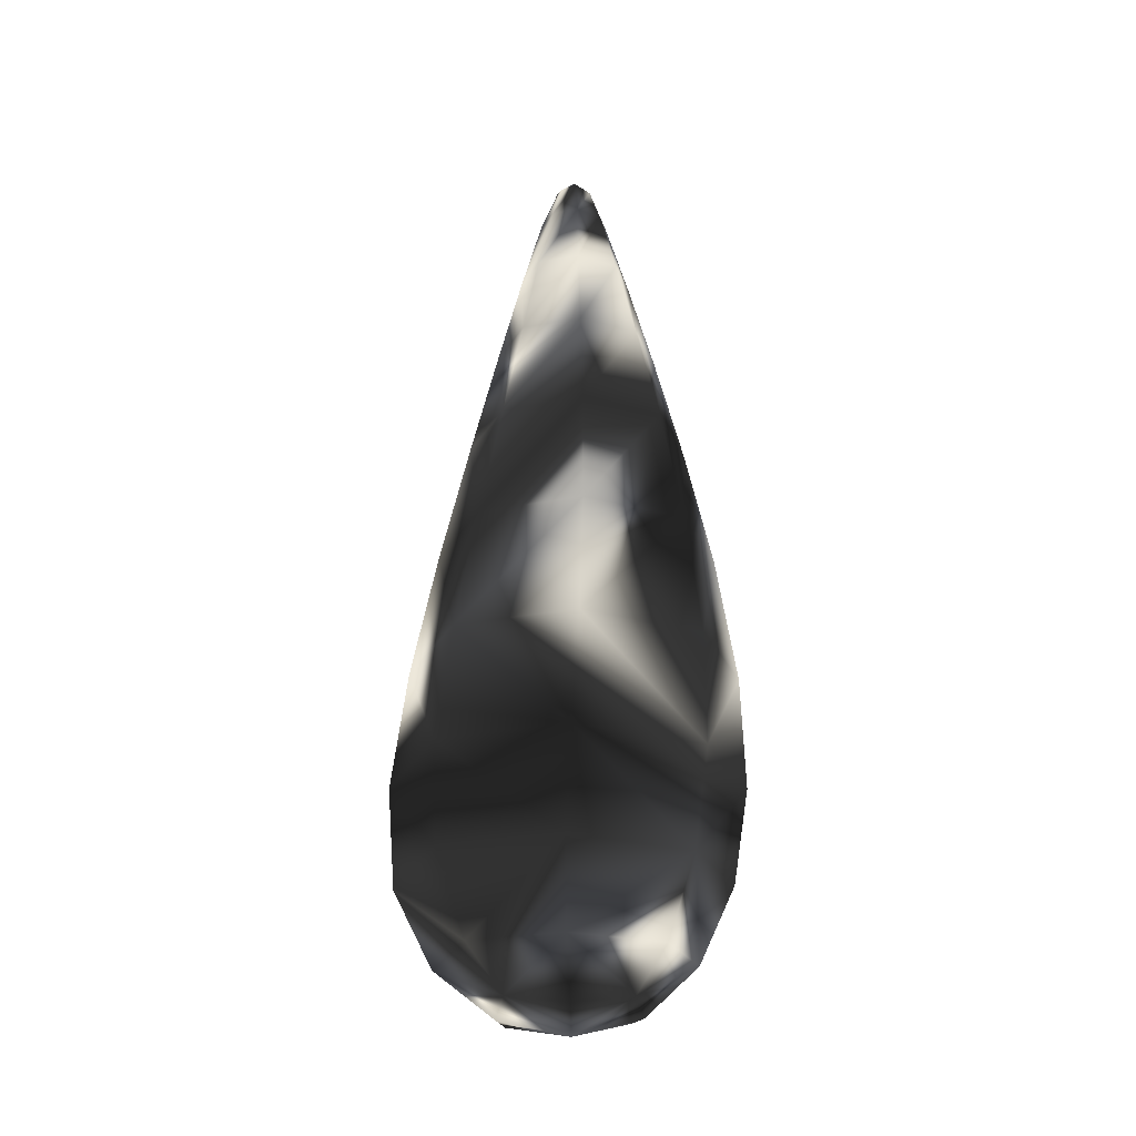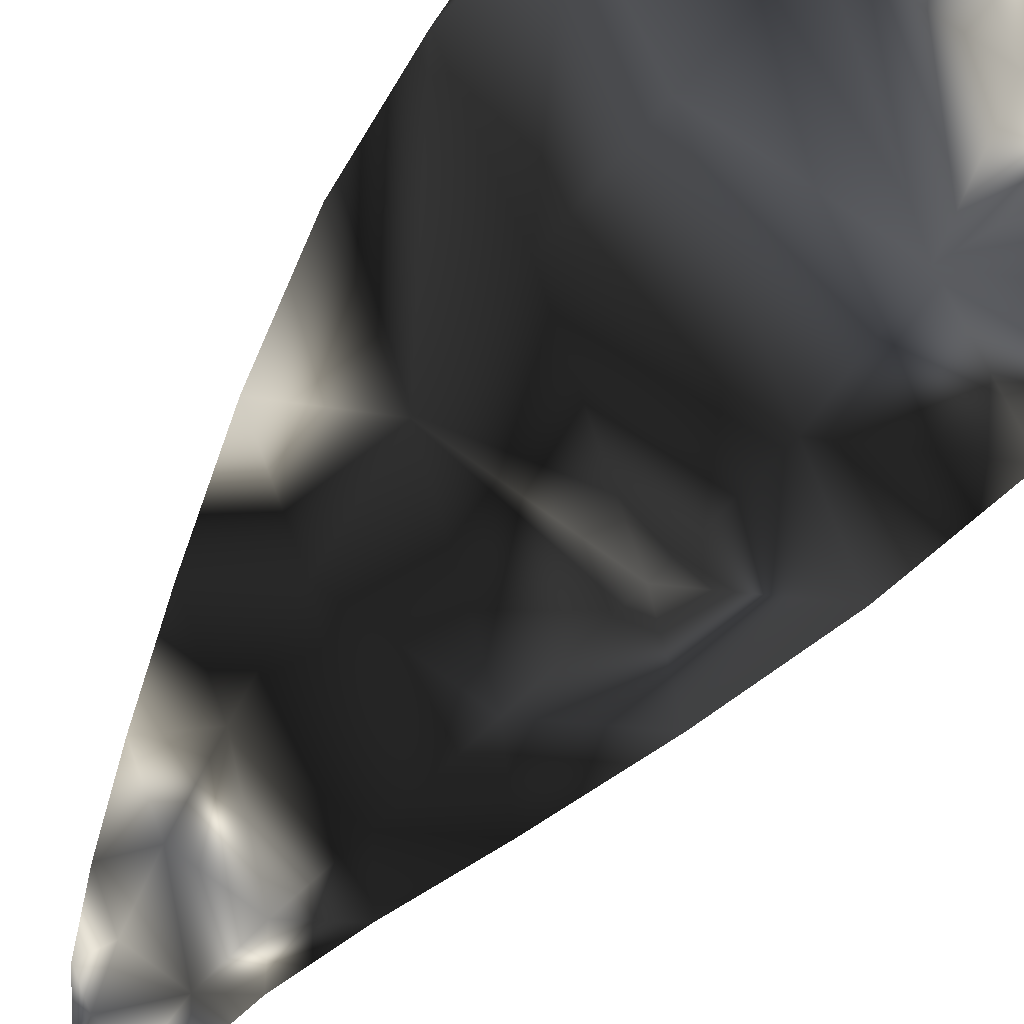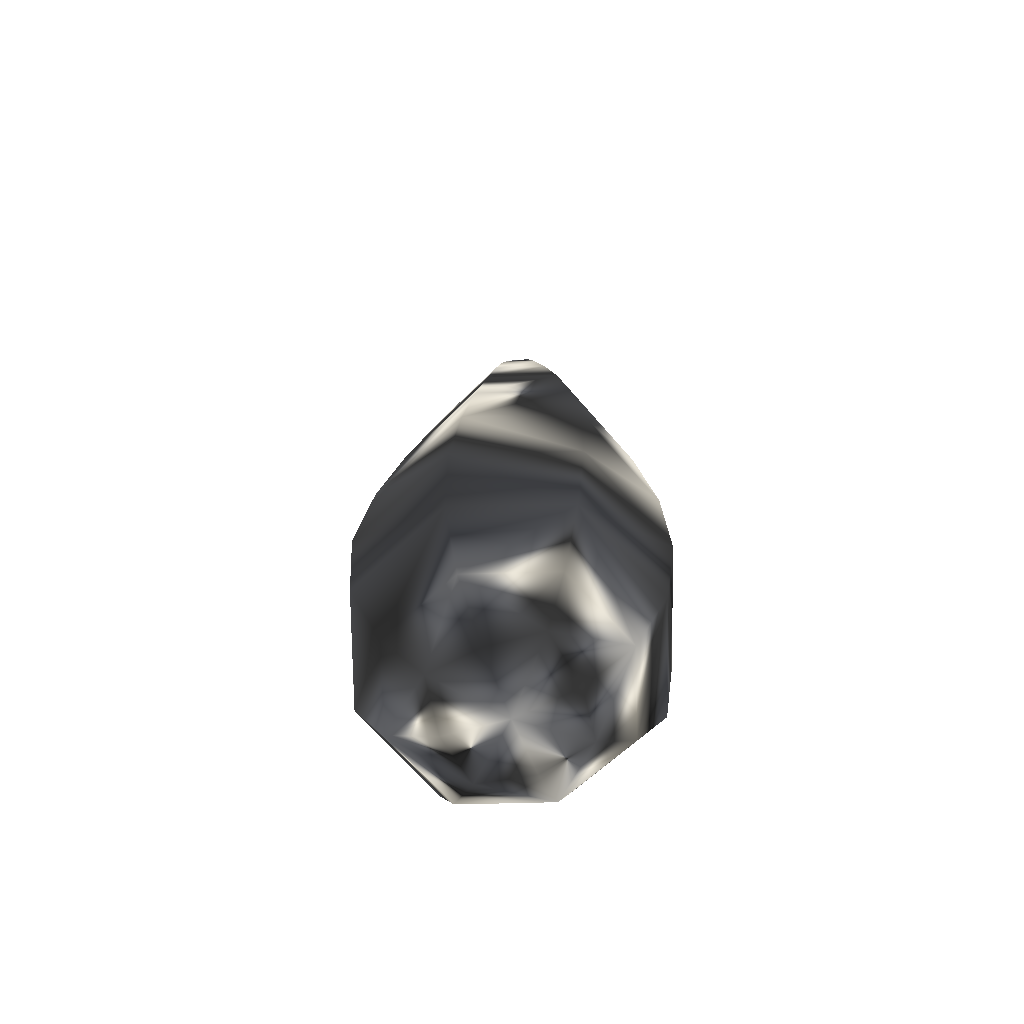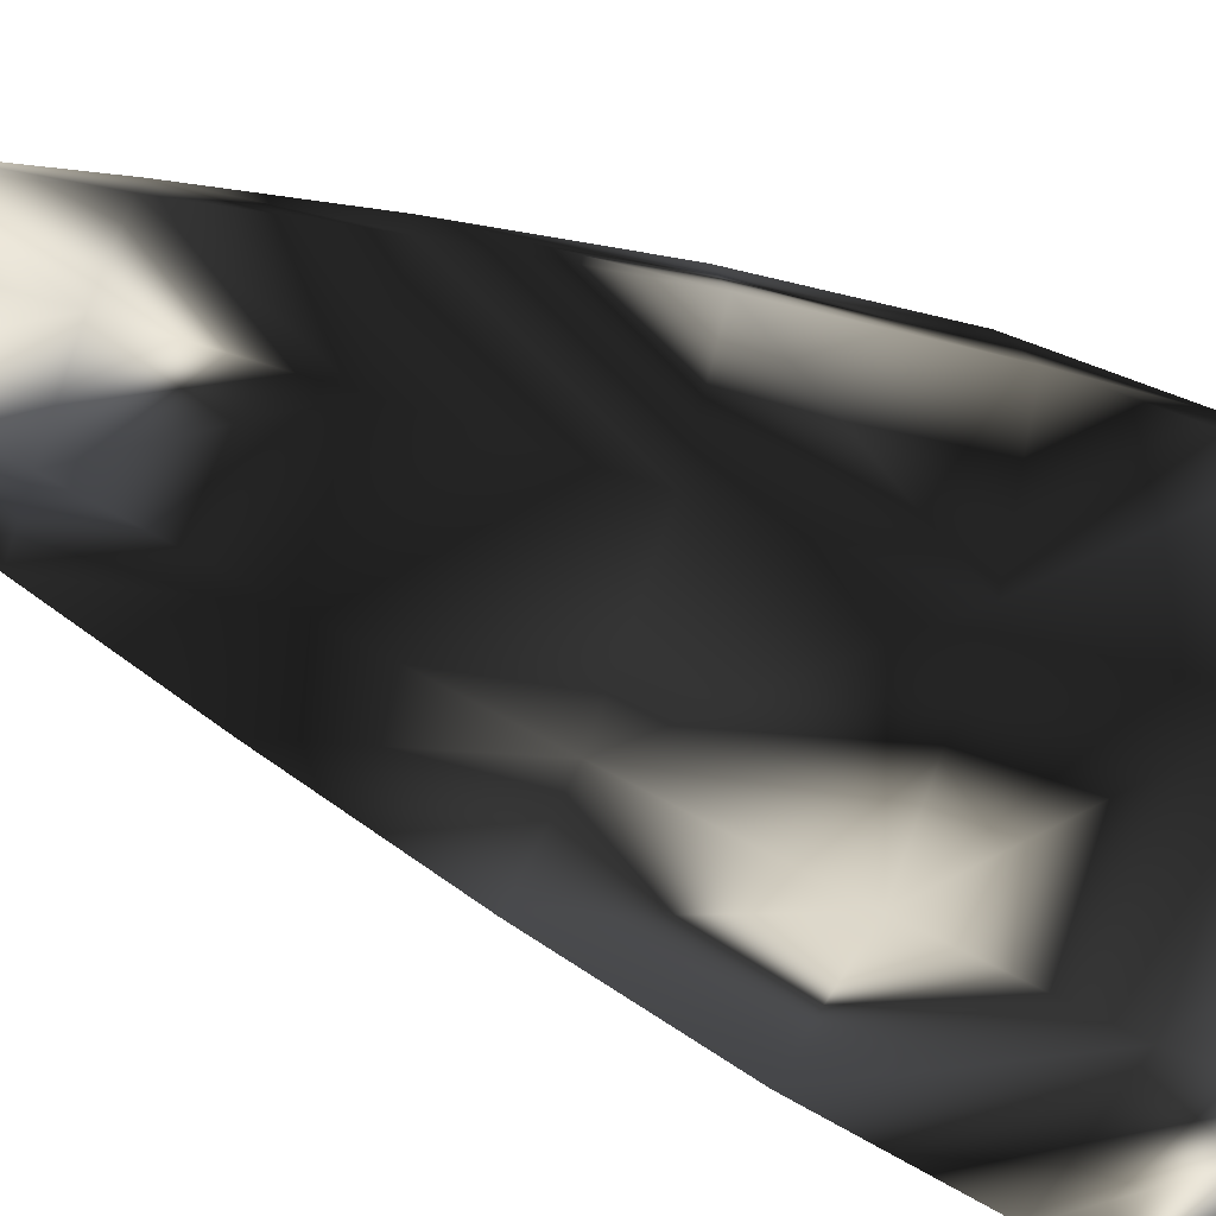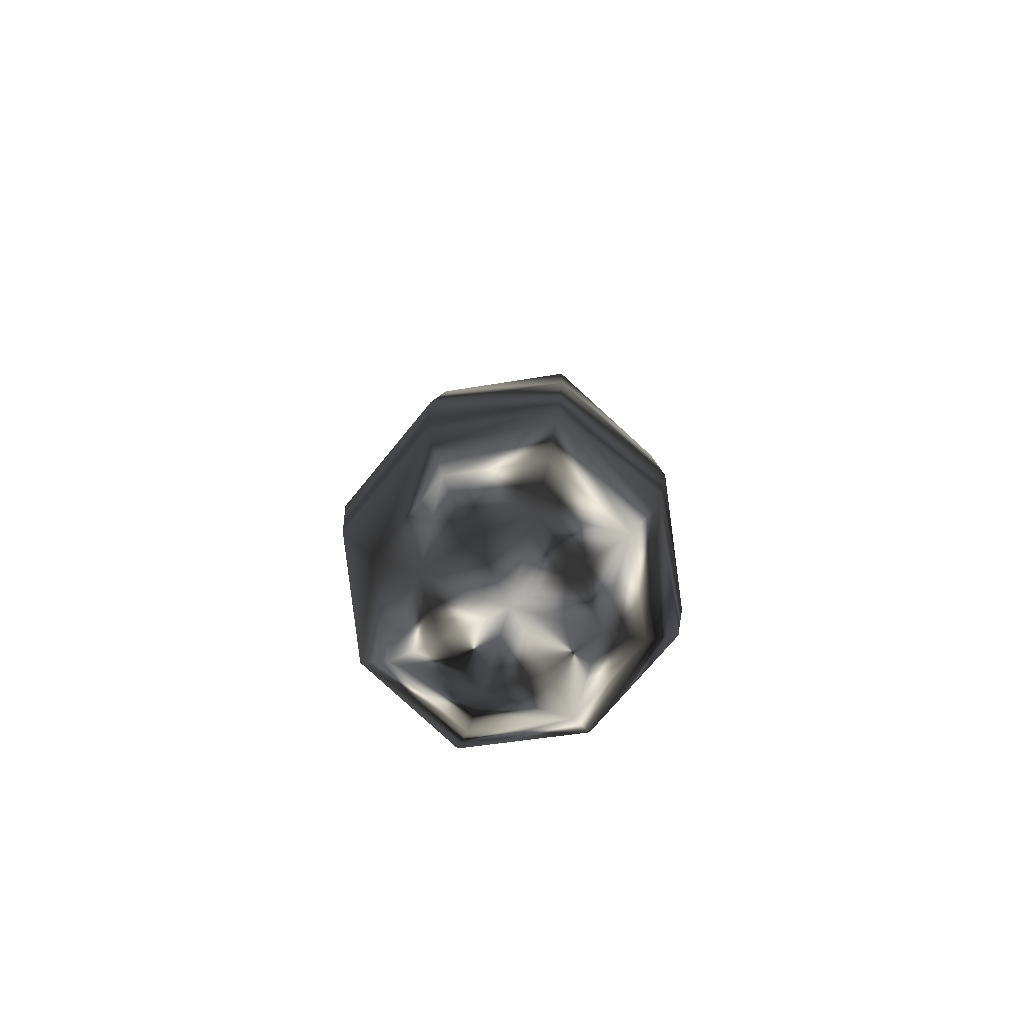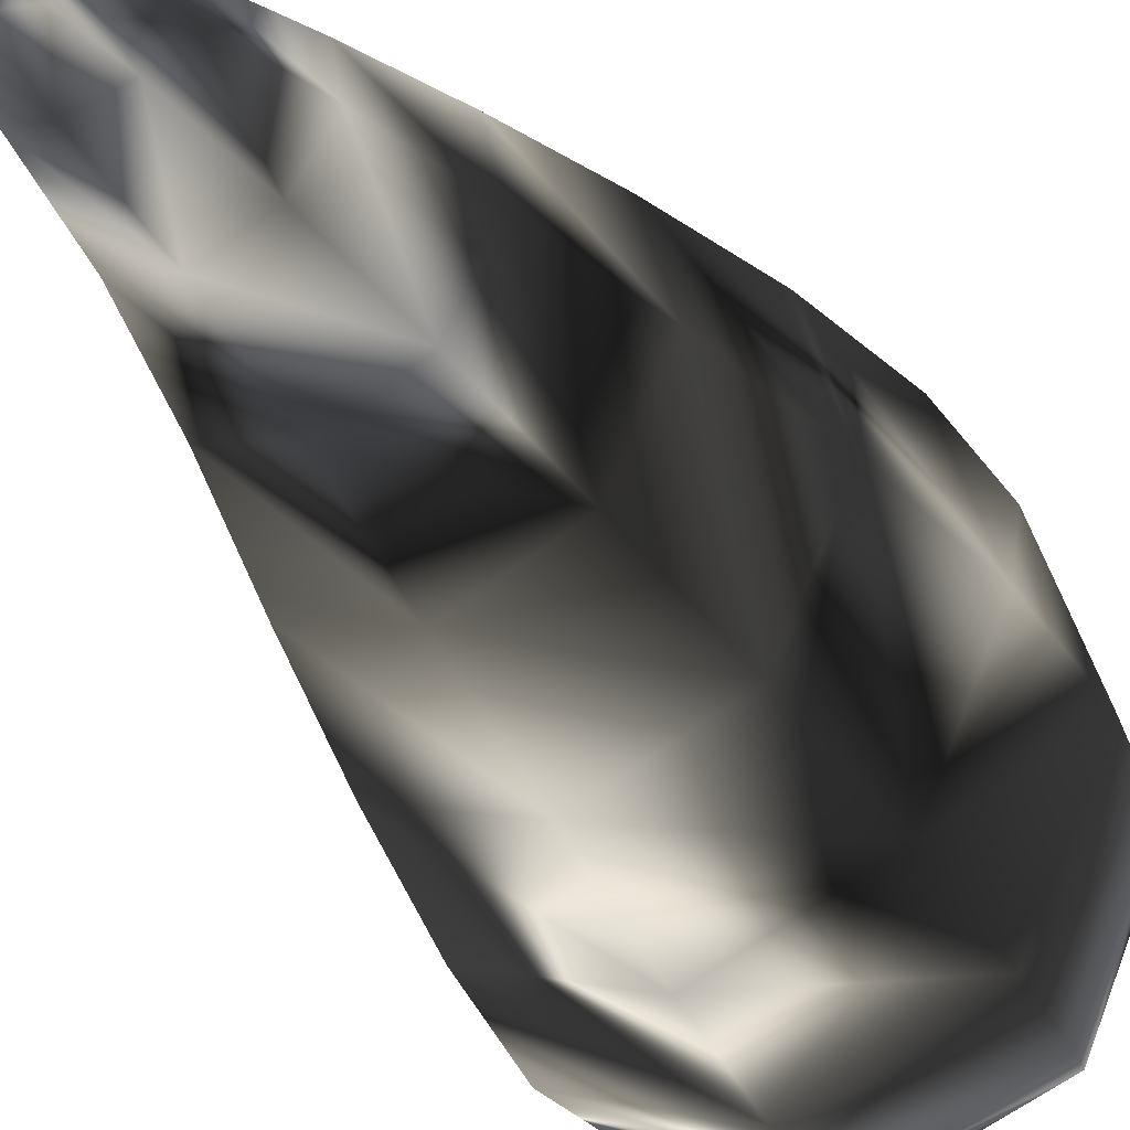
<metadata>
{"format":"obj","ext":"obj","renderer":"f3d","projection":"perspective","resolution":1024,"background":"white","views":[{"elev":-24.0,"azim":-90.7,"up":"+Y"},{"elev":-47.9,"azim":-30.3,"up":"+Z"},{"elev":-66.0,"azim":-69.0,"up":"+Y"},{"elev":-62.0,"azim":-114.1,"up":"+Z"},{"elev":-78.8,"azim":-62.4,"up":"+Y"},{"elev":-30.3,"azim":-155.3,"up":"+Z"}]}
</metadata>
<code>
o Mesh.005_Mesh.011
v 2.035 2.155 -0.03903
v 2.035 2.159 0.03743
v 1.956 2.159 0.03653
v 1.959 2.16 -0.03864
v 2.033 2.225 -0.03722
v 2.033 2.225 0.03995
v 1.955 2.226 0.04046
v 1.958 2.229 -0.03492
v 1.971 2.309 -0.02109
v 1.967 2.306 0.02946
v 2.019 2.305 0.02843
v 2.02 2.306 -0.0242
v 2.01 2.371 -0.01188
v 2.007 2.369 0.01556
v 1.98 2.37 0.01641
v 1.983 2.374 -0.009782
v 1.995 2.411 -0.001994
v 1.991 2.407 0.007845
v 2.003 2.407 0.00683
v 2.007 2.412 -0.003418
v 1.975 2.121 -0.01862
v 1.974 2.12 0.01955
v 2.013 2.12 0.01995
v 2.013 2.119 -0.01861
v 1.996 2.159 0.05119
v 2.05 2.157 -0.000755
v 1.997 2.158 -0.05305
v 1.943 2.16 -0.001105
v 2.047 2.225 0.001099
v 1.993 2.225 0.05451
v 1.942 2.228 0.003038
v 1.996 2.228 -0.05037
v 2.037 2.189 0.04097
v 2.037 2.187 -0.0409
v 1.953 2.19 0.04066
v 1.957 2.192 -0.03961
v 1.964 2.27 -0.02811
v 1.996 2.308 -0.03232
v 2.027 2.266 -0.0311
v 1.96 2.266 0.0361
v 1.959 2.308 0.004575
v 2.026 2.265 0.03513
v 1.993 2.305 0.03862
v 2.029 2.305 0.001724
v 2.014 2.341 -0.01767
v 2.014 2.37 0.001565
v 2.013 2.34 0.02171
v 1.993 2.369 0.02101
v 1.973 2.341 0.02261
v 1.976 2.372 0.003588
v 1.977 2.344 -0.01503
v 1.997 2.373 -0.01586
v 1.99 2.398 -0.005147
v 2.002 2.415 -0.003343
v 2.009 2.398 -0.006994
v 1.986 2.394 0.01135
v 1.992 2.412 0.003068
v 2.004 2.393 0.01032
v 1.996 2.409 0.007955
v 2.006 2.412 0.001544
v 1.966 2.135 -0.02972
v 1.971 2.118 0.000689
v 1.964 2.134 0.02857
v 2.025 2.131 -0.02975
v 1.994 2.117 -0.02129
v 2.025 2.134 0.02933
v 2.016 2.117 0.000895
v 1.993 2.118 0.02287
v 2.052 2.188 -5.3e-05
v 1.995 2.19 0.05602
v 1.94 2.191 0.000614
v 1.997 2.19 -0.05546
v 1.996 2.268 -0.04183
v 1.95 2.268 0.004365
v 1.993 2.265 0.04784
v 2.039 2.265 0.001645
v 2.02 2.34 0.00169
v 1.993 2.34 0.02938
v 1.968 2.343 0.004122
v 1.996 2.343 -0.02357
v 2 2.399 -0.009147
v 1.984 2.396 0.003377
v 1.994 2.393 0.01391
v 2.01 2.396 0.001385
v 2 2.417 0.002285
v 1.954 2.134 -0.000615
v 1.996 2.133 -0.04047
v 2.036 2.132 -0.000125
v 1.995 2.134 0.03973
v 1.993 2.112 0.001264
f 34 26 1
f 5 69 34
f 29 33 69
f 69 2 26
f 33 25 2
f 6 70 33
f 30 35 70
f 70 3 25
f 3 71 28
f 35 31 71
f 71 8 36
f 28 36 4
f 5 72 32
f 34 27 72
f 72 4 36
f 32 36 8
f 32 39 5
f 8 73 32
f 37 38 73
f 73 12 39
f 8 74 37
f 31 40 74
f 74 10 41
f 37 41 9
f 7 75 40
f 30 42 75
f 75 11 43
f 40 43 10
f 6 76 42
f 5 76 29
f 39 44 76
f 76 11 42
f 44 47 11
f 12 77 44
f 45 46 77
f 77 14 47
f 10 78 49
f 43 47 78
f 47 48 78
f 49 48 15
f 9 79 51
f 41 49 79
f 79 15 50
f 51 50 16
f 38 45 12
f 9 80 38
f 51 52 80
f 80 13 45
f 52 55 13
f 52 53 81
f 81 17 54
f 81 20 55
f 16 82 53
f 50 56 82
f 82 18 57
f 53 57 17
f 15 83 56
f 14 83 48
f 83 19 59
f 83 18 56
f 46 58 14
f 13 84 46
f 84 20 60
f 84 19 58
f 54 60 20
f 17 85 54
f 57 59 85
f 85 19 60
f 3 86 63
f 28 61 86
f 86 21 62
f 86 22 63
f 27 61 4
f 27 64 87
f 87 24 65
f 87 21 61
f 1 88 64
f 26 66 88
f 88 23 67
f 88 24 64
f 25 66 2
f 3 89 25
f 89 22 68
f 89 23 66
f 24 90 65
f 23 90 67
f 90 22 62
f 90 21 65
f 34 69 26
f 5 29 69
f 29 6 33
f 69 33 2
f 33 70 25
f 6 30 70
f 30 7 35
f 70 35 3
f 3 35 71
f 35 7 31
f 71 31 8
f 28 71 36
f 5 34 72
f 34 1 27
f 72 27 4
f 32 72 36
f 32 73 39
f 8 37 73
f 37 9 38
f 73 38 12
f 8 31 74
f 31 7 40
f 74 40 10
f 37 74 41
f 7 30 75
f 30 6 42
f 75 42 11
f 40 75 43
f 6 29 76
f 5 39 76
f 39 12 44
f 76 44 11
f 44 77 47
f 12 45 77
f 45 13 46
f 77 46 14
f 10 43 78
f 43 11 47
f 47 14 48
f 49 78 48
f 9 41 79
f 41 10 49
f 79 49 15
f 51 79 50
f 38 80 45
f 9 51 80
f 51 16 52
f 80 52 13
f 52 81 55
f 52 16 53
f 81 53 17
f 81 54 20
f 16 50 82
f 50 15 56
f 82 56 18
f 53 82 57
f 15 48 83
f 14 58 83
f 83 58 19
f 83 59 18
f 46 84 58
f 13 55 84
f 84 55 20
f 84 60 19
f 54 85 60
f 17 57 85
f 57 18 59
f 85 59 19
f 3 28 86
f 28 4 61
f 86 61 21
f 86 62 22
f 27 87 61
f 27 1 64
f 87 64 24
f 87 65 21
f 1 26 88
f 26 2 66
f 88 66 23
f 88 67 24
f 25 89 66
f 3 63 89
f 89 63 22
f 89 68 23
f 24 67 90
f 23 68 90
f 90 68 22
f 90 62 21

</code>
